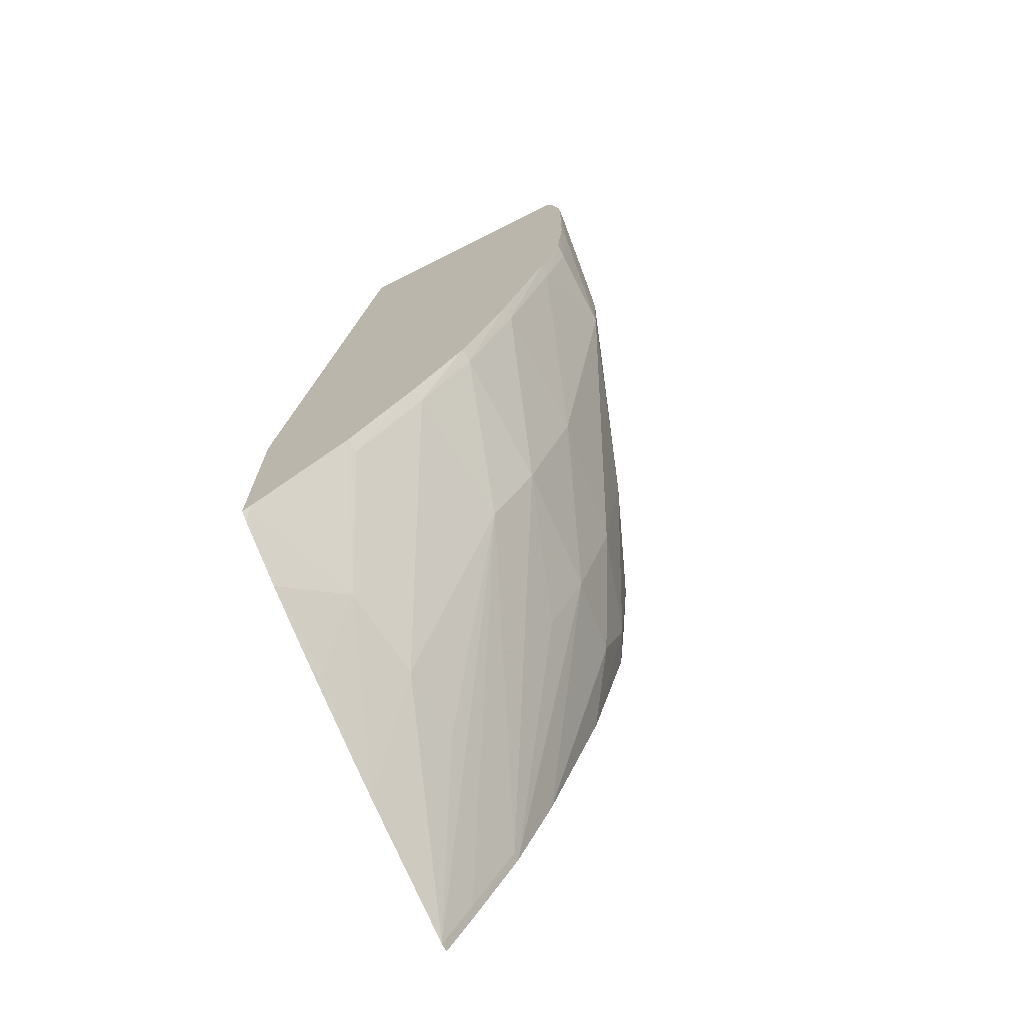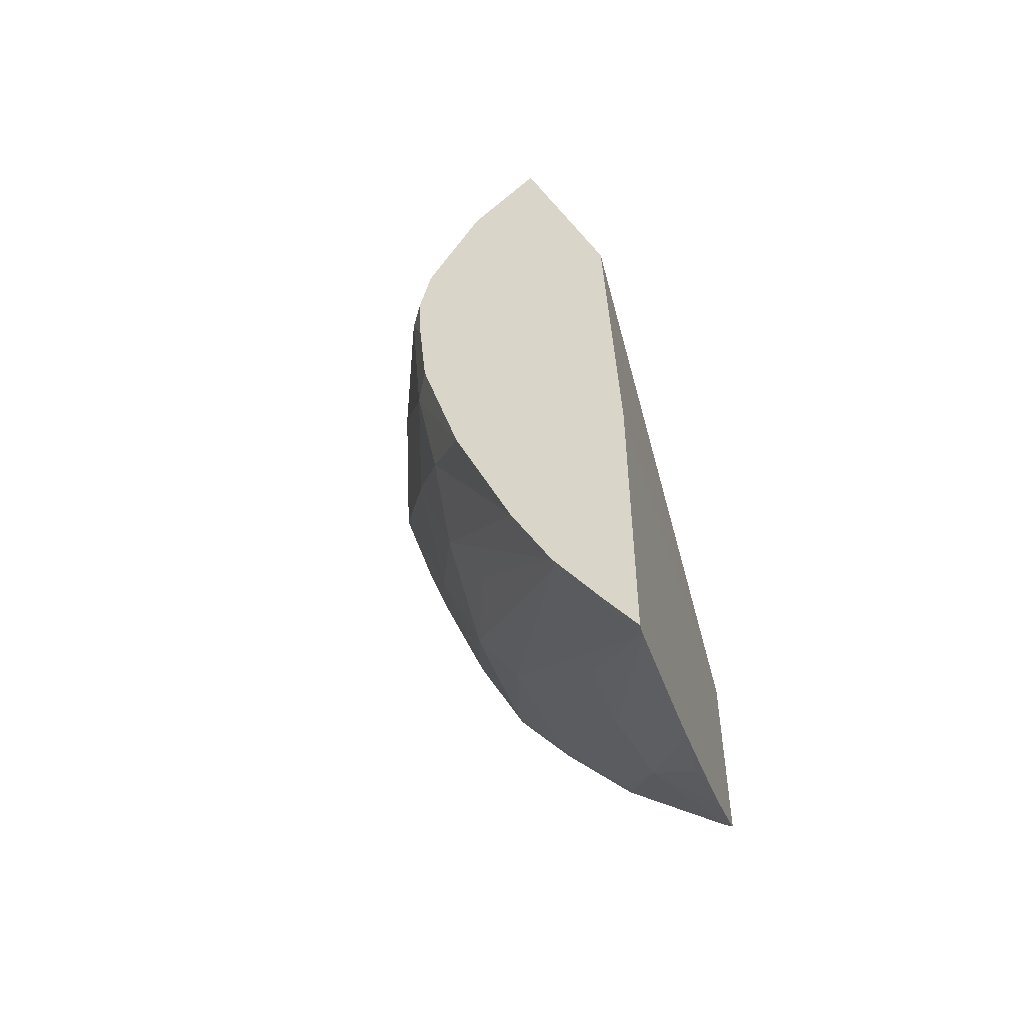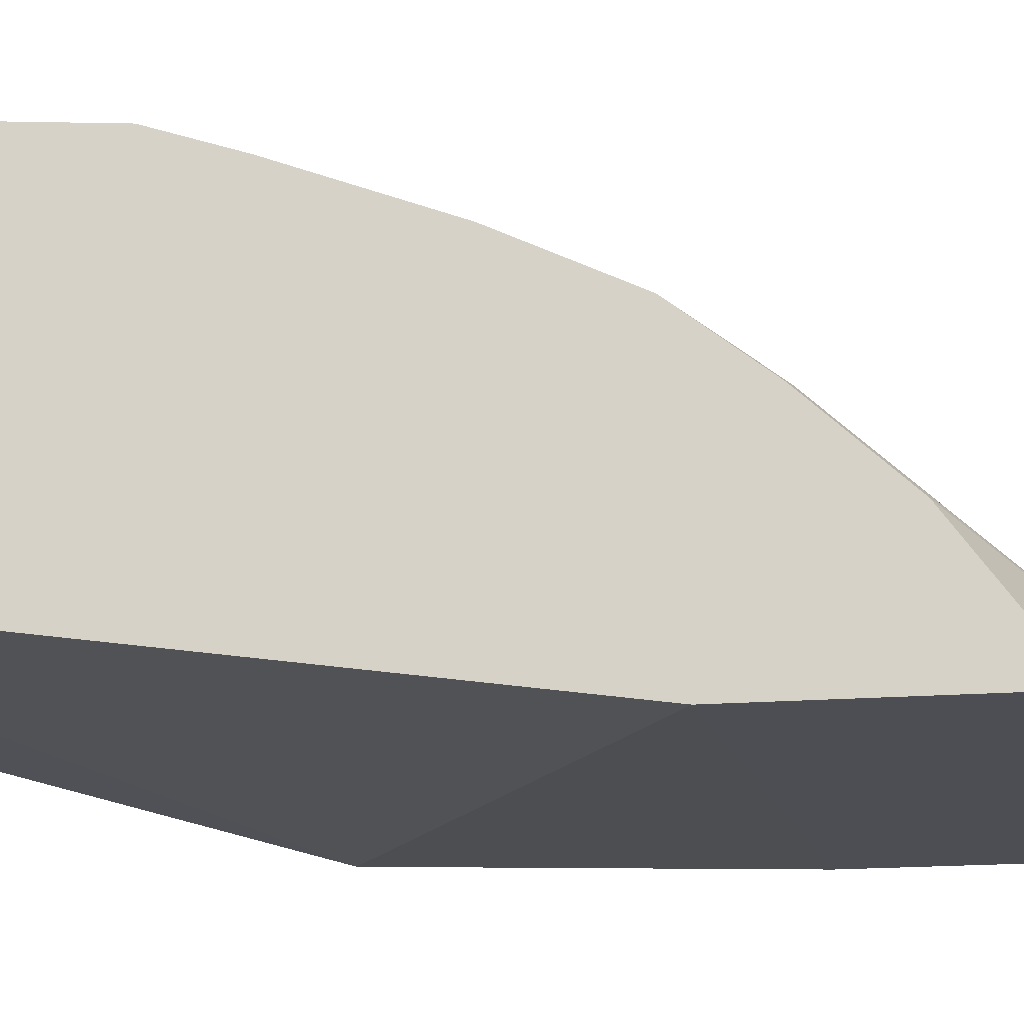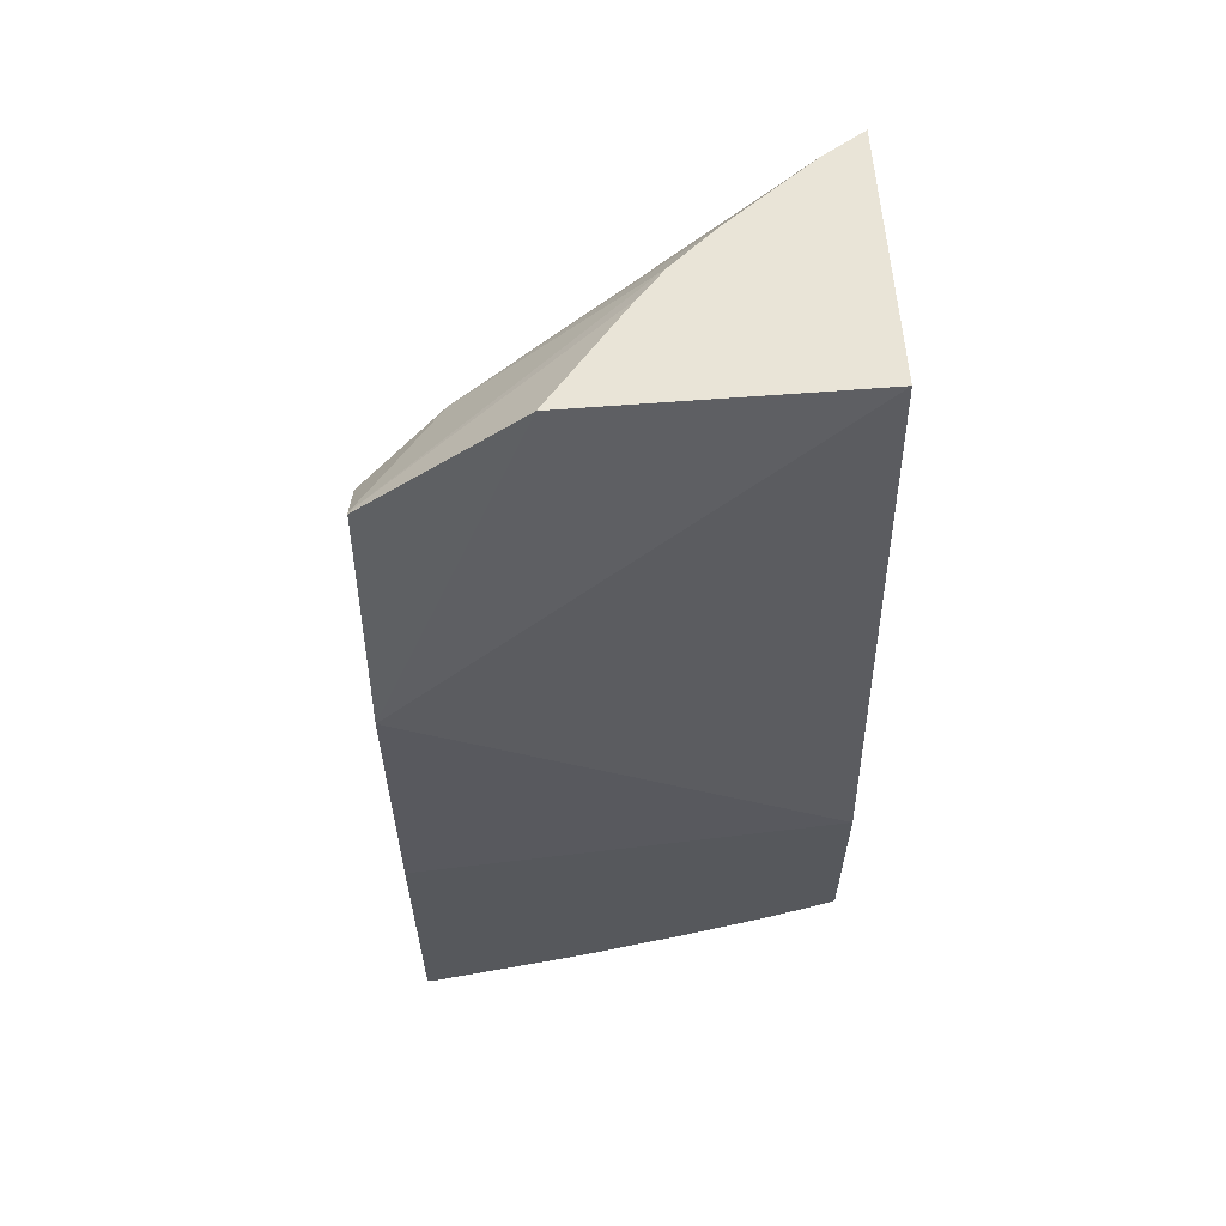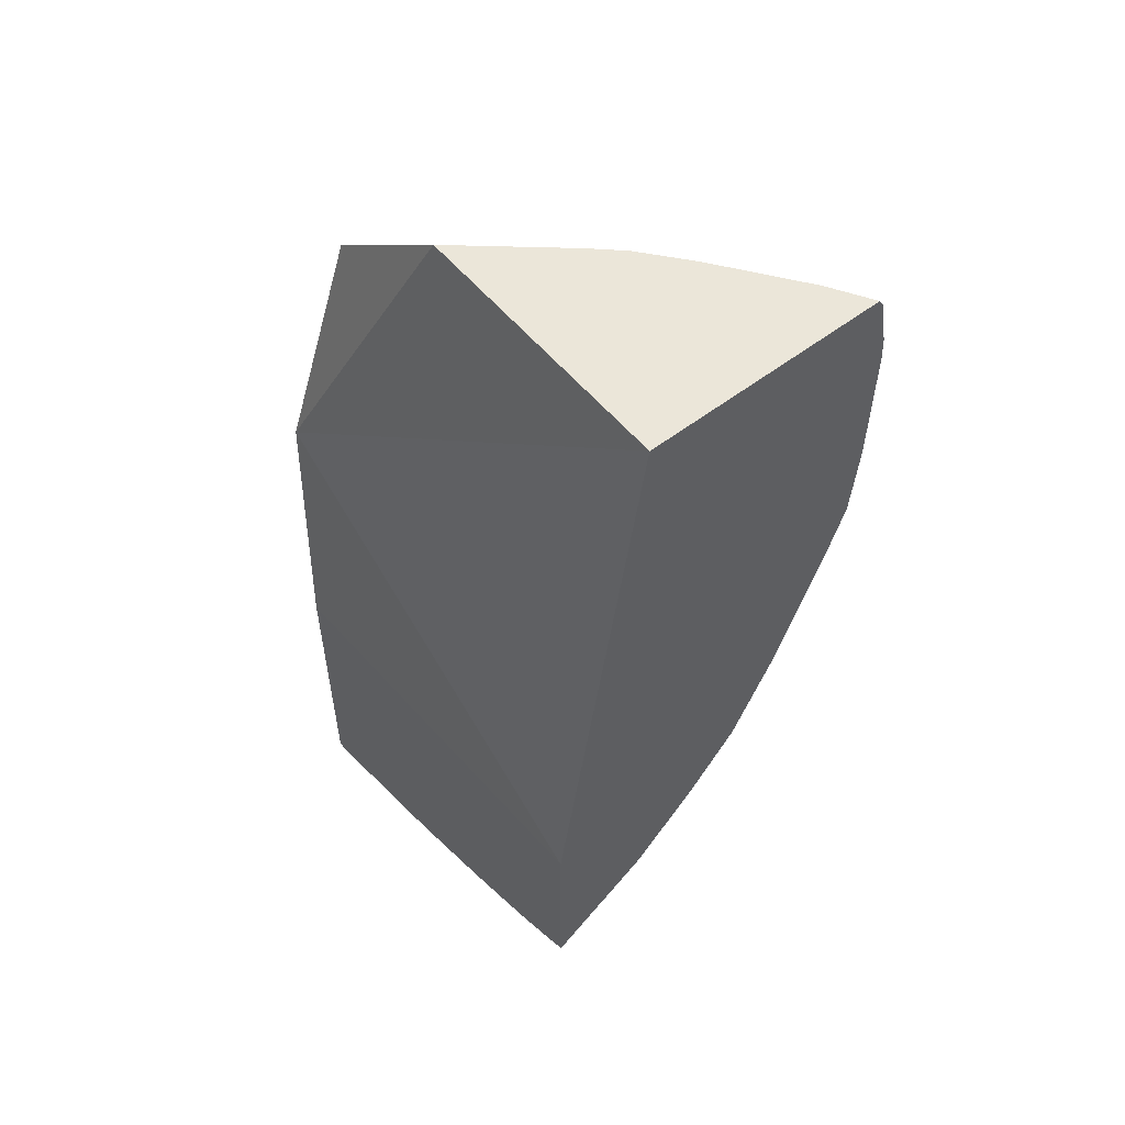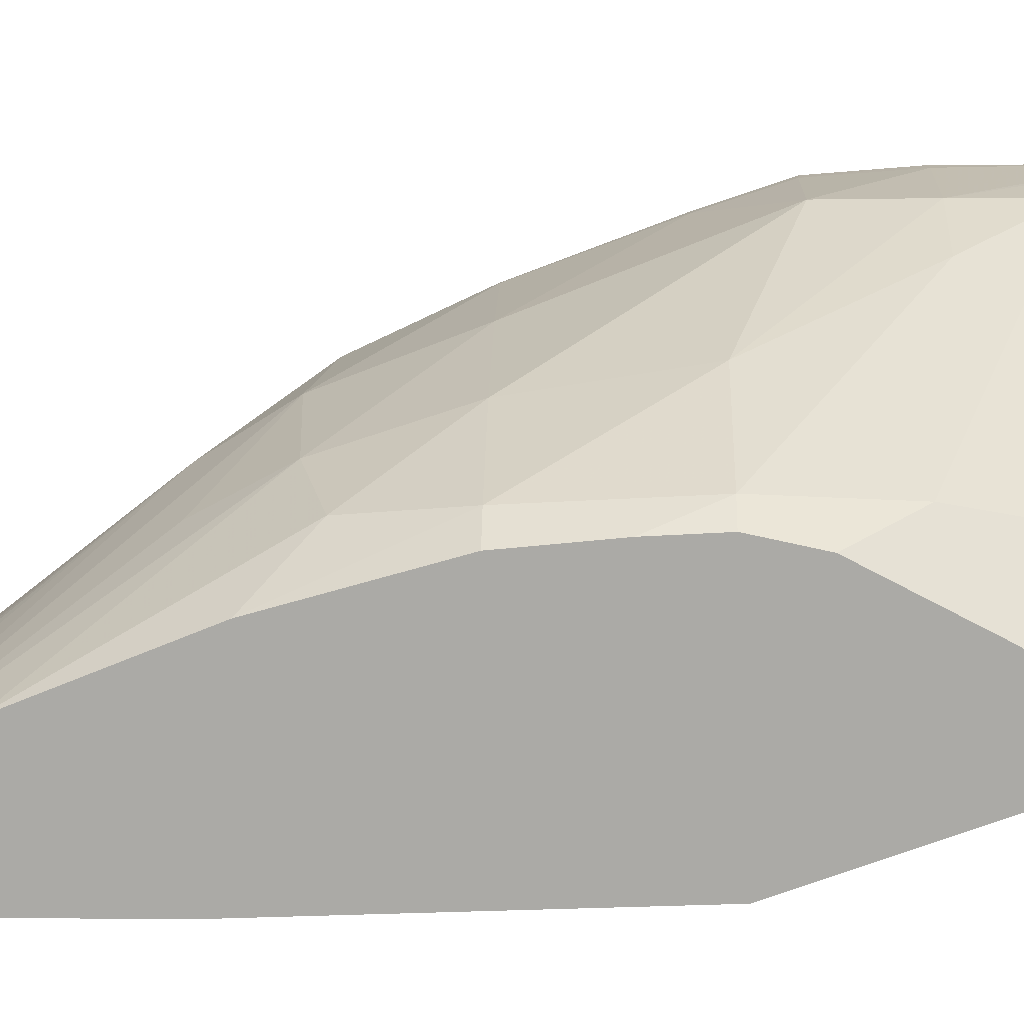
<metadata>
{"format":"obj","ext":"obj","renderer":"f3d","projection":"perspective","resolution":1024,"background":"white","views":[{"elev":-71.0,"azim":116.6,"up":"+Z"},{"elev":-51.3,"azim":-73.6,"up":"+Z"},{"elev":-17.3,"azim":98.8,"up":"+Y"},{"elev":61.1,"azim":-4.6,"up":"+Z"},{"elev":55.4,"azim":51.1,"up":"+Z"},{"elev":14.0,"azim":-88.8,"up":"+Y"}]}
</metadata>
<code>
v 0.02681 0.1658 0.05022
v 0.02681 0.164 0.05022
v 0.02681 0.1658 0.05015
v 0.02641 0.1657 0.04991
v 0.02652 0.1656 0.05022
v 0.02484 0.164 0.05022
v 0.02377 0.1635 0.04781
v 0.02681 0.1634 0.04597
v 0.02681 0.1659 0.04979
v 0.02617 0.1658 0.04927
v 0.0241 0.165 0.04851
v 0.02434 0.1648 0.04915
v 0.02615 0.1653 0.05022
v 0.02499 0.1642 0.05022
v 0.02377 0.164 0.04931
v 0.02377 0.164 0.04932
v 0.02377 0.1635 0.04781
v 0.02377 0.1634 0.04566
v 0.02681 0.1634 0.04455
v 0.02681 0.1659 0.04962
v 0.02673 0.1659 0.04962
v 0.02608 0.1658 0.0487
v 0.0256 0.1657 0.0487
v 0.02395 0.165 0.04781
v 0.02377 0.1649 0.04811
v 0.02377 0.1645 0.0488
v 0.02377 0.1645 0.04884
v 0.0256 0.1649 0.05022
v 0.02592 0.1652 0.05022
v 0.02542 0.1647 0.05022
v 0.02377 0.1634 0.04352
v 0.02674 0.1634 0.0445
v 0.02681 0.1634 0.04457
v 0.02681 0.1659 0.0487
v 0.02672 0.1659 0.0487
v 0.0261 0.1658 0.04812
v 0.02479 0.1654 0.04774
v 0.02394 0.1651 0.04774
v 0.0238 0.1649 0.04781
v 0.02377 0.1649 0.04781
v 0.02377 0.1636 0.04383
v 0.02383 0.1634 0.04351
v 0.02679 0.1634 0.04456
v 0.02632 0.1634 0.04431
v 0.02681 0.1641 0.04508
v 0.02681 0.1658 0.04813
v 0.02672 0.1658 0.04812
v 0.02672 0.1657 0.04781
v 0.02672 0.1657 0.04763
v 0.02576 0.1654 0.04678
v 0.02479 0.1652 0.04678
v 0.02399 0.165 0.04678
v 0.02377 0.1649 0.04735
v 0.02377 0.1649 0.04774
v 0.02377 0.1639 0.04431
v 0.02383 0.1639 0.04431
v 0.02383 0.1636 0.04382
v 0.02486 0.1634 0.04379
v 0.02576 0.1647 0.04548
v 0.02479 0.1639 0.04432
v 0.02535 0.1639 0.04436
v 0.02599 0.1638 0.04444
v 0.02585 0.1634 0.04413
v 0.0257 0.1634 0.0441
v 0.02672 0.1642 0.04506
v 0.02681 0.1646 0.0456
v 0.02681 0.1657 0.04765
v 0.02672 0.1653 0.04678
v 0.02576 0.165 0.04596
v 0.02479 0.165 0.04602
v 0.02417 0.1649 0.04617
v 0.02377 0.1646 0.04584
v 0.02377 0.1649 0.04678
v 0.02377 0.1642 0.04486
v 0.02479 0.1647 0.04554
v 0.0251 0.1634 0.04386
v 0.02672 0.165 0.04606
v 0.02672 0.1646 0.04558
v 0.02571 0.1634 0.04407
v 0.02681 0.165 0.04608
v 0.02681 0.1653 0.04677
f 1 2 8
f 1 8 19
f 1 19 33
f 1 33 45
f 1 45 66
f 1 66 80
f 1 80 81
f 1 81 67
f 1 67 46
f 1 46 34
f 1 34 20
f 1 20 9
f 1 9 3
f 1 3 4
f 1 4 5
f 1 5 13
f 1 13 29
f 1 29 28
f 1 28 30
f 1 30 14
f 1 14 6
f 1 6 2
f 2 6 7
f 2 7 8
f 3 9 10
f 3 10 4
f 4 10 11
f 4 11 12
f 4 12 5
f 5 12 13
f 6 14 15
f 6 15 16
f 6 16 7
f 7 17 18
f 7 18 8
f 7 16 17
f 8 18 31
f 8 31 42
f 8 42 58
f 8 58 76
f 8 76 79
f 8 79 63
f 8 63 44
f 8 44 32
f 8 32 19
f 9 20 21
f 9 21 10
f 10 21 22
f 10 22 23
f 10 23 11
f 11 24 25
f 11 25 26
f 11 26 12
f 11 23 24
f 12 26 27
f 12 27 15
f 12 15 28
f 12 28 29
f 12 29 13
f 14 30 15
f 15 30 28
f 15 27 26
f 15 26 25
f 15 25 40
f 15 40 54
f 15 54 53
f 15 53 73
f 15 73 72
f 15 72 74
f 15 74 55
f 15 55 41
f 15 41 31
f 15 31 18
f 15 18 17
f 15 17 16
f 19 32 33
f 20 34 35
f 20 35 22
f 20 22 21
f 22 35 36
f 22 36 37
f 22 37 23
f 23 37 38
f 23 38 24
f 24 39 25
f 24 38 39
f 25 39 40
f 31 41 42
f 32 43 33
f 32 44 43
f 33 43 45
f 34 46 47
f 34 47 35
f 35 47 36
f 36 47 48
f 36 48 49
f 36 49 50
f 36 50 51
f 36 51 37
f 37 51 52
f 37 52 38
f 38 52 53
f 38 53 54
f 38 54 39
f 39 54 40
f 41 55 56
f 41 56 57
f 41 57 42
f 42 57 59
f 42 59 60
f 42 60 61
f 42 61 58
f 43 44 62
f 43 62 45
f 44 63 64
f 44 64 62
f 45 62 65
f 45 65 66
f 46 48 47
f 46 67 49
f 46 49 48
f 49 67 68
f 49 68 50
f 50 68 69
f 50 69 70
f 50 70 51
f 51 70 71
f 51 71 52
f 52 71 72
f 52 72 73
f 52 73 53
f 55 74 70
f 55 70 75
f 55 75 69
f 55 69 56
f 56 59 57
f 56 69 59
f 58 61 62
f 58 62 76
f 59 61 60
f 59 69 77
f 59 77 78
f 59 78 61
f 61 78 65
f 61 65 62
f 62 64 76
f 63 79 64
f 64 79 76
f 65 78 66
f 66 78 80
f 67 81 68
f 68 81 77
f 68 77 69
f 69 75 70
f 70 74 71
f 71 74 72
f 77 81 80
f 77 80 78

</code>
